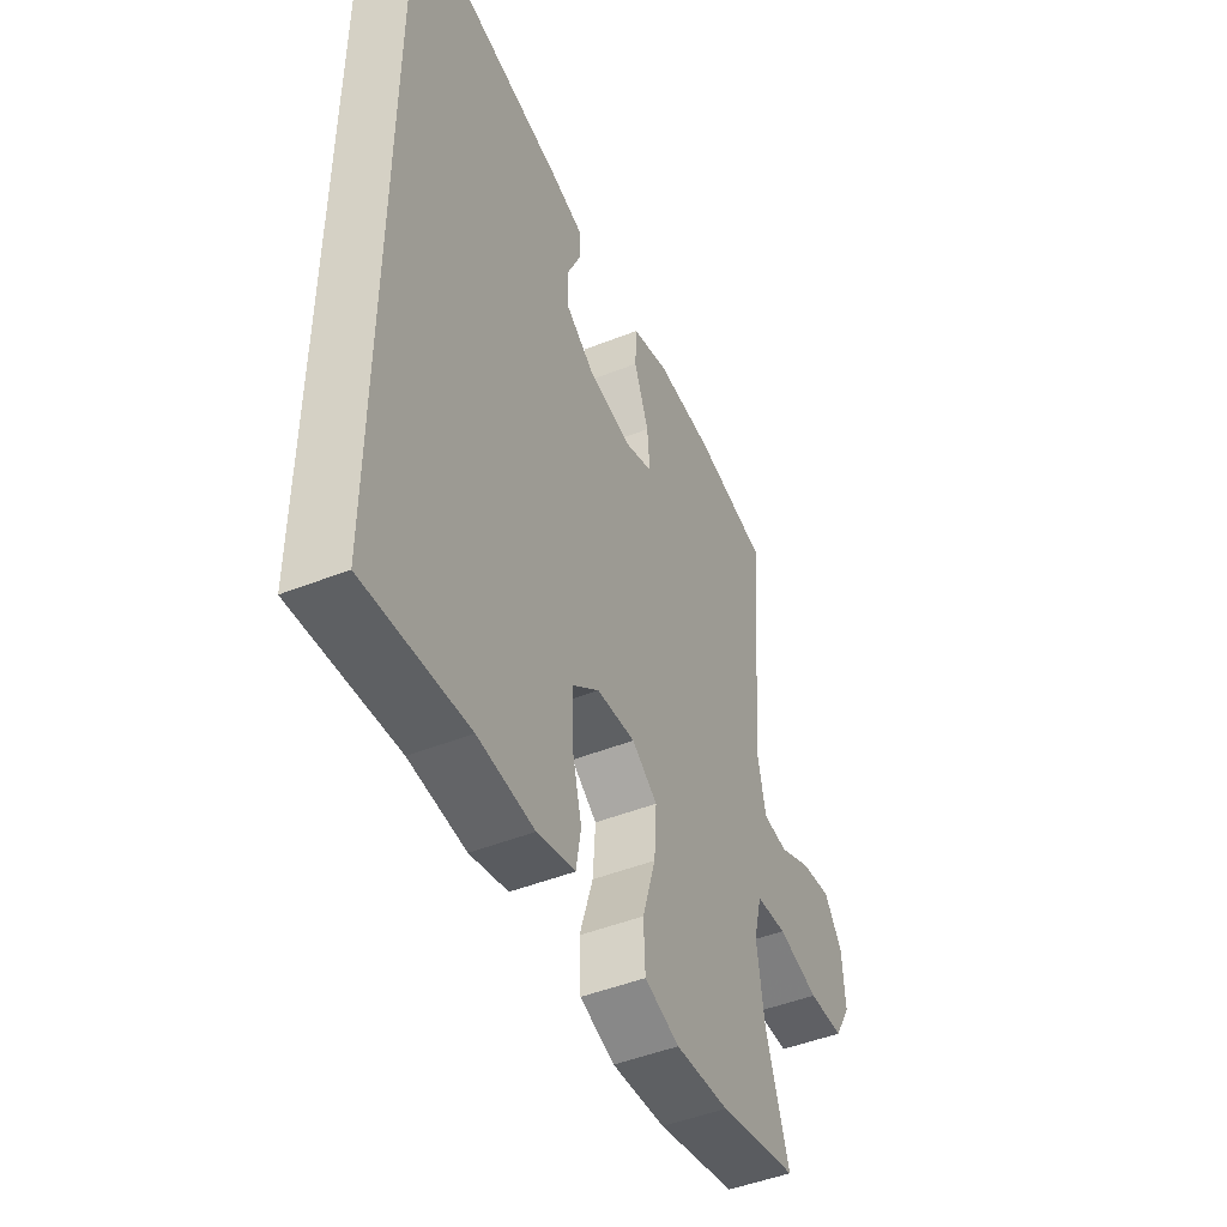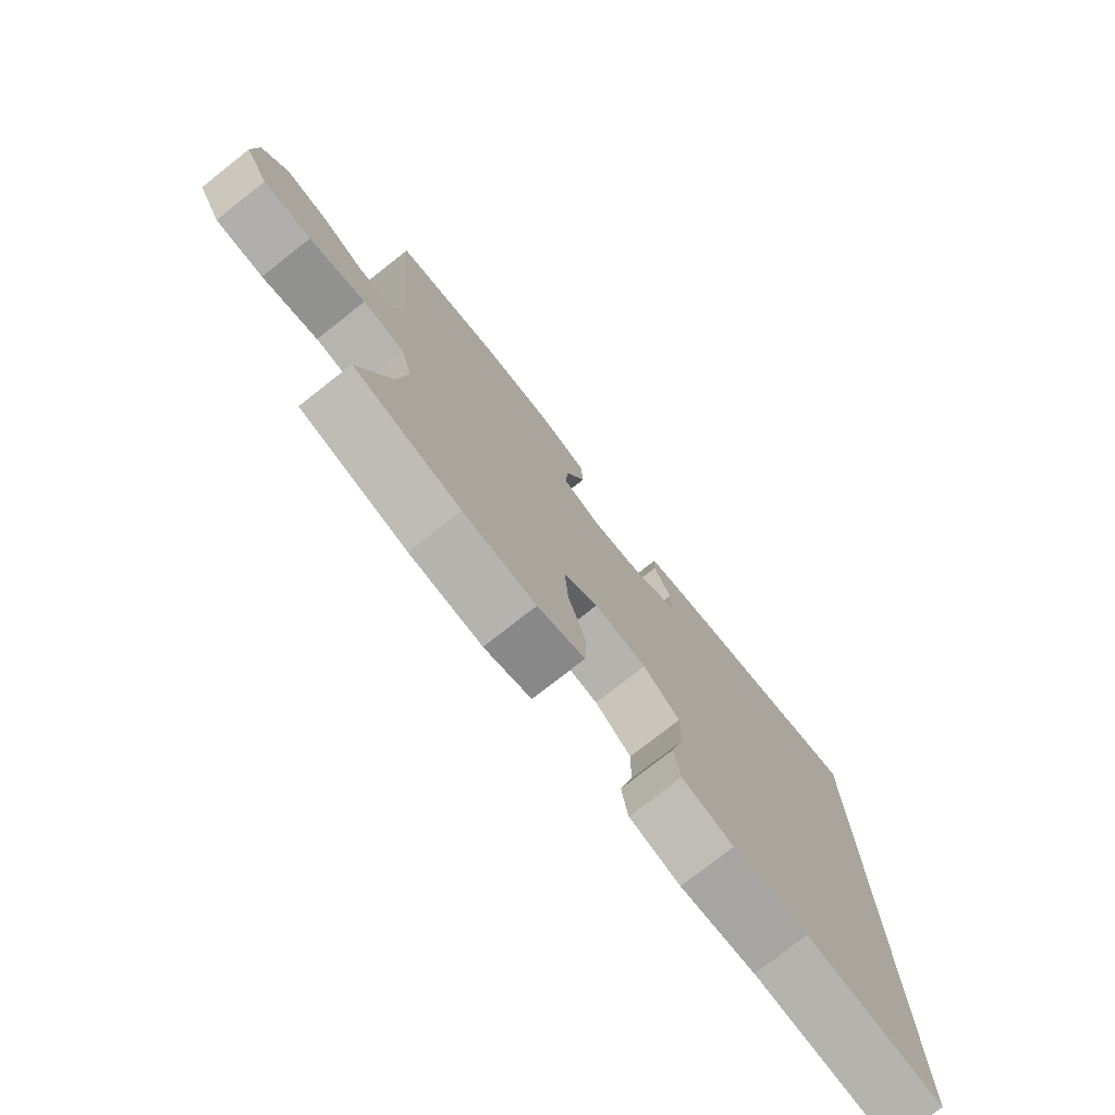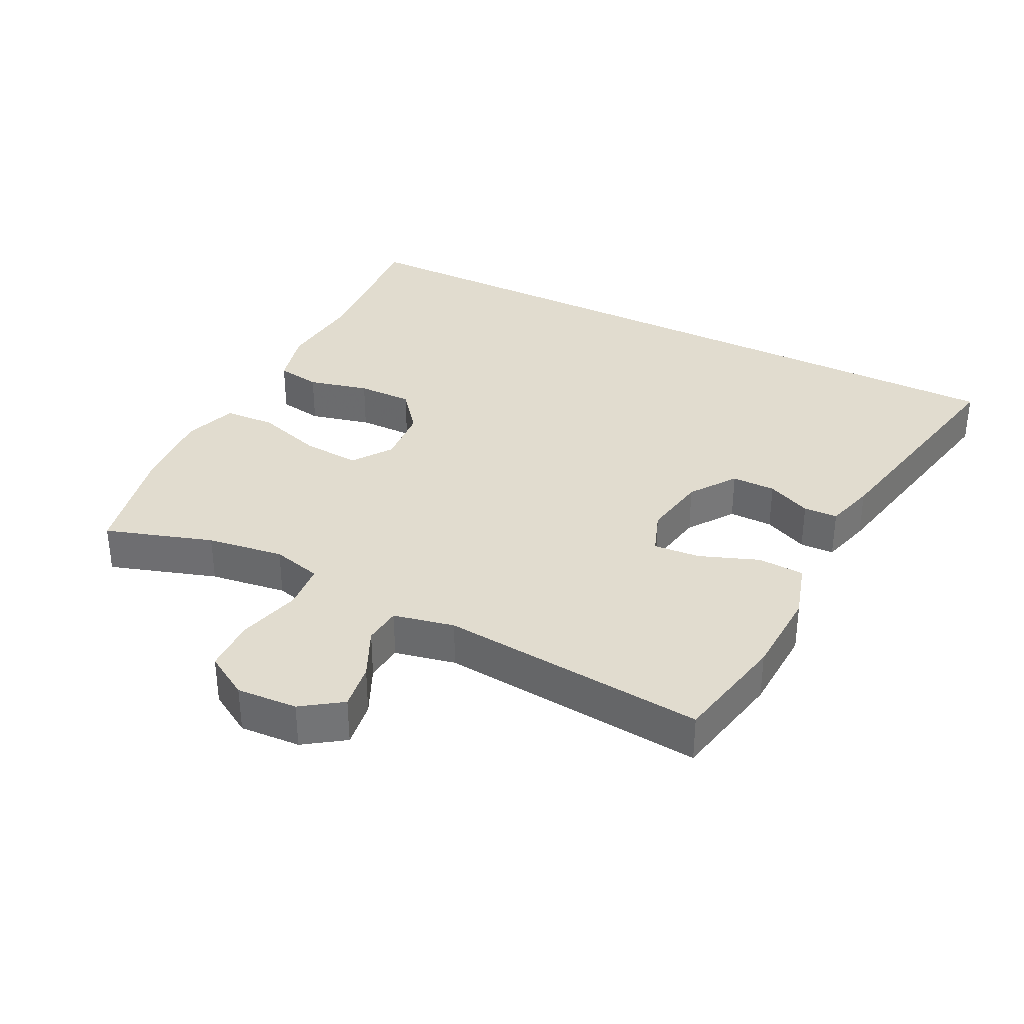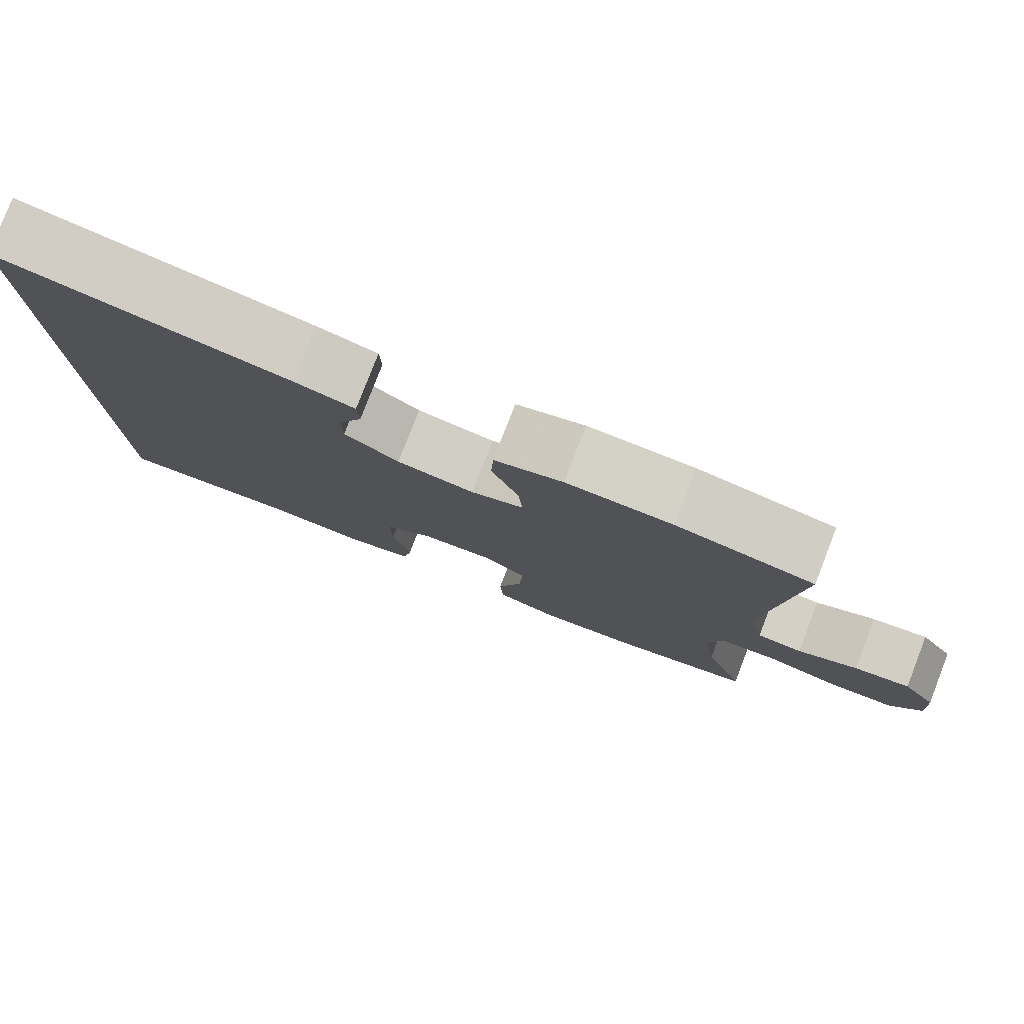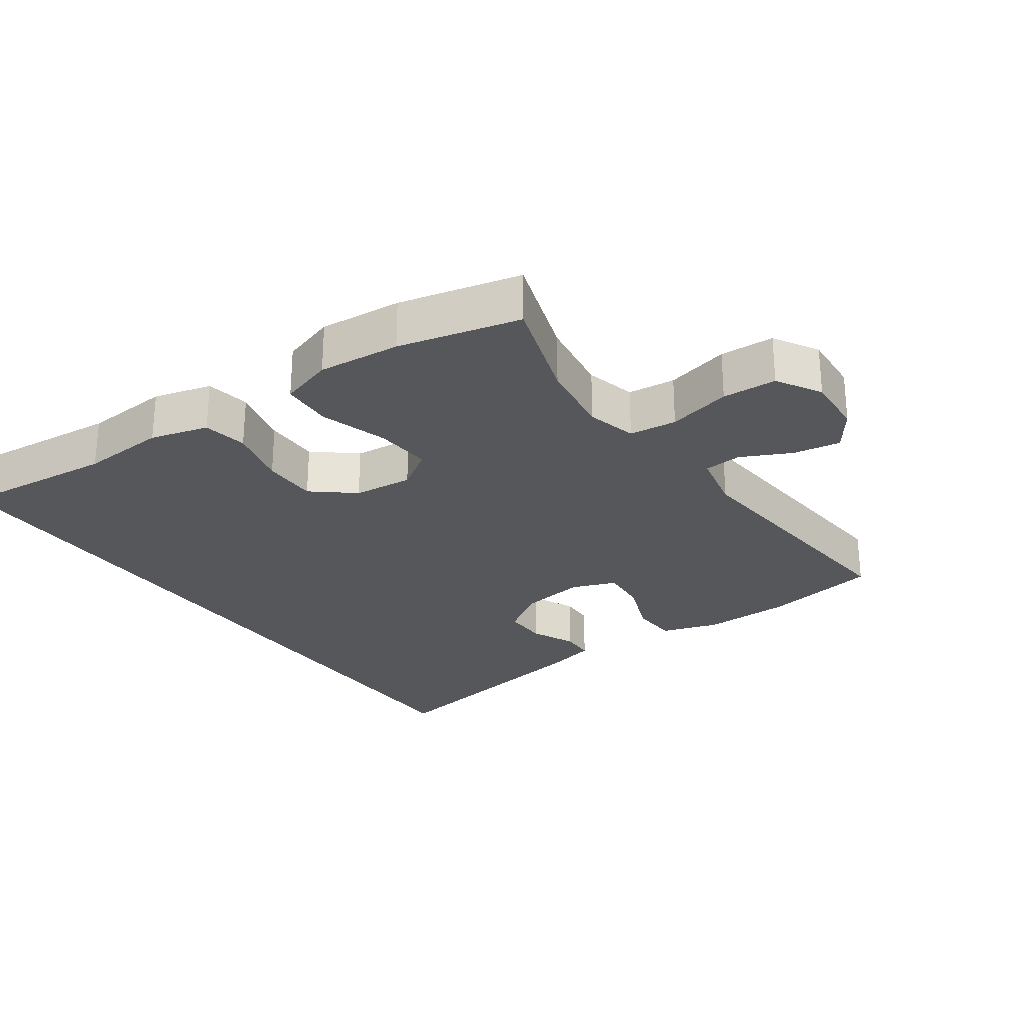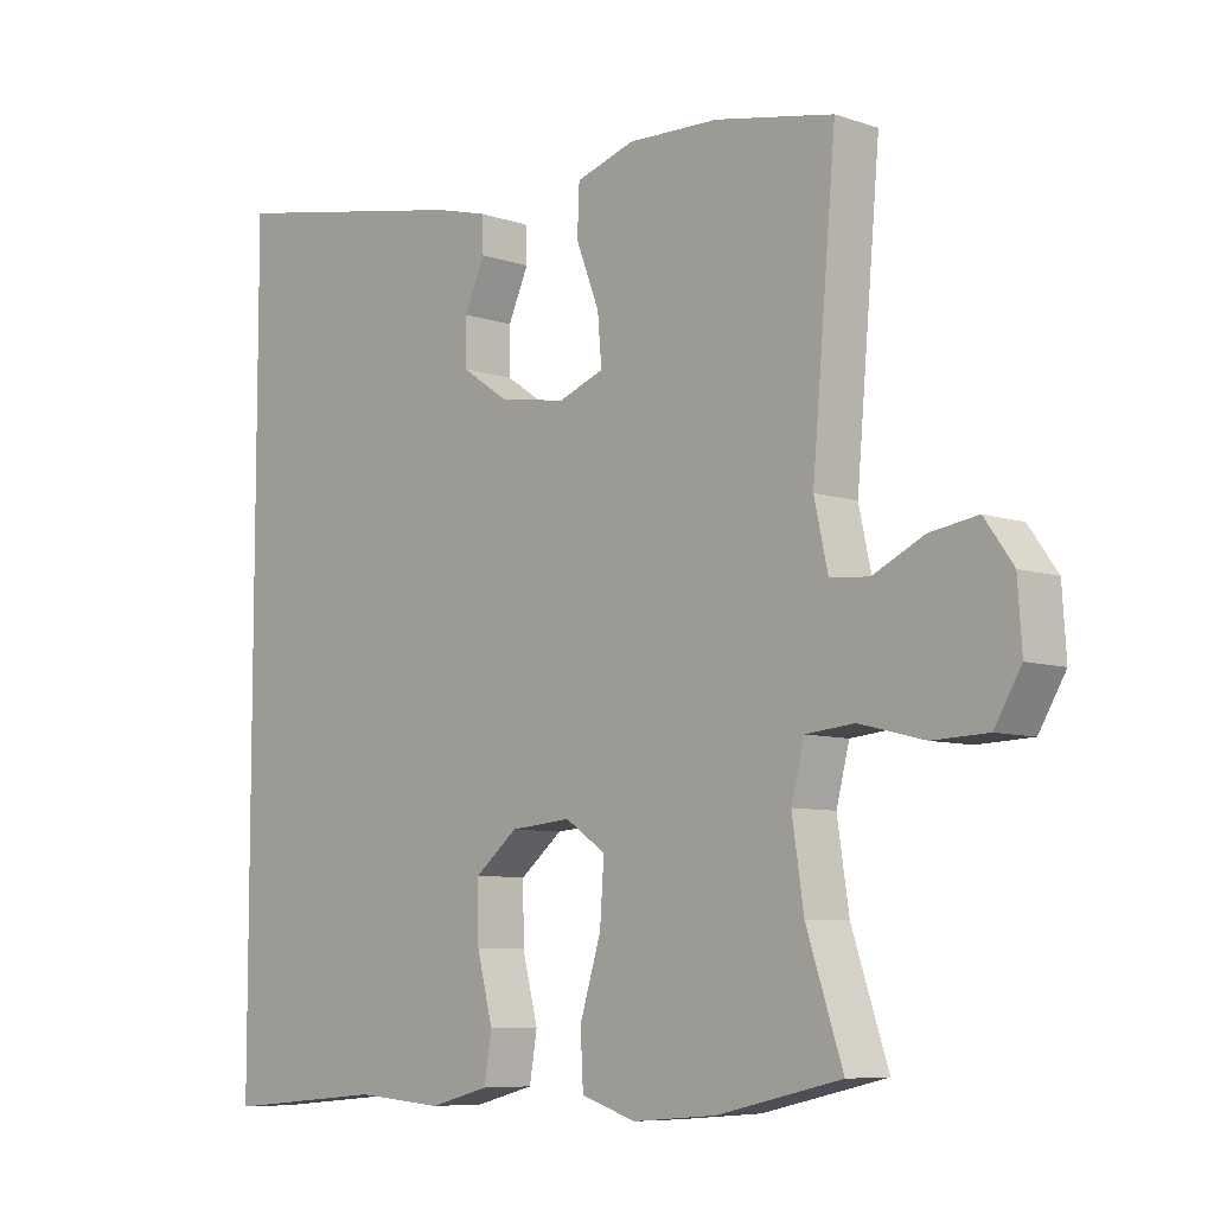
<metadata>
{"format":"obj","ext":"obj","renderer":"f3d","projection":"perspective","resolution":1024,"background":"white","views":[{"elev":-47.4,"azim":114.1,"up":"+Z"},{"elev":-76.8,"azim":-51.9,"up":"+Z"},{"elev":34.3,"azim":-62.8,"up":"+Y"},{"elev":79.7,"azim":-158.8,"up":"+Z"},{"elev":-26.5,"azim":-144.9,"up":"+Y"},{"elev":-7.6,"azim":-133.7,"up":"+Z"}]}
</metadata>
<code>
v -0.5 0.07 0.5
v -0.327 0.07 0.533
v -0.194 0.07 0.537
v -0.108 0.07 0.51
v -0.105 0.07 0.44
v -0.139 0.07 0.352
v -0.145 0.07 0.282
v -0.078 0.07 0.257
v 0.02 0.07 0.273
v 0.089 0.07 0.32
v 0.089 0.07 0.386
v 0.059 0.07 0.453
v 0.061 0.07 0.504
v 0.137 0.07 0.524
v 0.5 0.07 0.592
v 0.5 0.07 -0.556
v 0.264 0.07 -0.535
v 0.135 0.07 -0.545
v 0.048 0.07 -0.522
v 0.037 0.07 -0.455
v 0.06 0.07 -0.364
v 0.061 0.07 -0.281
v -0.001 0.07 -0.23
v -0.09 0.07 -0.222
v -0.149 0.07 -0.262
v -0.143 0.07 -0.348
v -0.112 0.07 -0.449
v -0.116 0.07 -0.526
v -0.196 0.07 -0.552
v -0.319 0.07 -0.542
v -0.5 0.07 -0.5
v -0.447 0.07 -0.34
v -0.43 0.07 -0.225
v -0.449 0.07 -0.15
v -0.52 0.07 -0.143
v -0.615 0.07 -0.167
v -0.696 0.07 -0.164
v -0.735 0.07 -0.098
v -0.729 0.07 -0.007
v -0.687 0.07 0.052
v -0.617 0.07 0.041
v -0.542 0.07 0.005
v -0.485 0.07 0.01
v -0.465 0.07 0.101
v -0.5 0 0.5
v -0.327 0 0.533
v -0.194 0 0.537
v -0.108 0 0.51
v -0.105 0 0.44
v -0.139 0 0.352
v -0.145 0 0.282
v -0.078 0 0.257
v 0.02 0 0.273
v 0.089 0 0.32
v 0.089 0 0.386
v 0.059 0 0.453
v 0.061 0 0.504
v 0.137 0 0.524
v 0.5 0 0.592
v 0.5 0 -0.556
v 0.264 0 -0.535
v 0.135 0 -0.545
v 0.048 0 -0.522
v 0.037 0 -0.455
v 0.06 0 -0.364
v 0.061 0 -0.281
v -0.001 0 -0.23
v -0.09 0 -0.222
v -0.149 0 -0.262
v -0.143 0 -0.348
v -0.112 0 -0.449
v -0.116 0 -0.526
v -0.196 0 -0.552
v -0.319 0 -0.542
v -0.5 0 -0.5
v -0.447 0 -0.34
v -0.43 0 -0.225
v -0.449 0 -0.15
v -0.52 0 -0.143
v -0.615 0 -0.167
v -0.696 0 -0.164
v -0.735 0 -0.098
v -0.729 0 -0.007
v -0.687 0 0.052
v -0.617 0 0.041
v -0.542 0 0.005
v -0.485 0 0.01
v -0.465 0 0.101
f 40 41 42
f 39 40 42
f 38 39 42
f 37 38 42
f 36 37 42
f 35 36 42
f 34 35 42 43
f 33 34 43 44
f 30 31 32
f 29 30 32
f 28 29 32
f 27 28 32
f 26 27 32
f 25 26 32 33
f 1 2 3
f 44 1 3
f 33 44 3
f 25 33 3
f 24 25 3
f 19 20 21
f 18 19 21
f 17 18 21
f 17 21 22
f 16 17 22
f 15 16 22 23
f 13 14 15
f 12 13 15
f 11 12 15
f 10 11 15
f 15 23 24
f 10 15 24
f 9 10 24
f 3 4 5 6
f 3 6 7
f 24 3 7
f 8 9 24
f 7 8 24
f 86 85 84
f 86 84 83
f 86 83 82
f 86 82 81
f 86 81 80
f 86 80 79
f 87 86 79 78
f 88 87 78 77
f 76 75 74
f 76 74 73
f 76 73 72
f 76 72 71
f 76 71 70
f 77 76 70 69
f 47 46 45
f 47 45 88
f 47 88 77
f 47 77 69
f 47 69 68
f 65 64 63
f 65 63 62
f 65 62 61
f 66 65 61
f 66 61 60
f 67 66 60 59
f 59 58 57
f 59 57 56
f 59 56 55
f 59 55 54
f 68 67 59
f 68 59 54
f 68 54 53
f 50 49 48 47
f 51 50 47
f 51 47 68
f 68 53 52
f 68 52 51
f 1 45 46 2
f 2 46 47 3
f 3 47 48 4
f 4 48 49 5
f 5 49 50 6
f 6 50 51 7
f 7 51 52 8
f 8 52 53 9
f 9 53 54 10
f 10 54 55 11
f 11 55 56 12
f 12 56 57 13
f 13 57 58 14
f 14 58 59 15
f 15 59 60 16
f 16 60 61 17
f 17 61 62 18
f 18 62 63 19
f 19 63 64 20
f 20 64 65 21
f 21 65 66 22
f 22 66 67 23
f 23 67 68 24
f 24 68 69 25
f 25 69 70 26
f 26 70 71 27
f 27 71 72 28
f 28 72 73 29
f 29 73 74 30
f 30 74 75 31
f 31 75 76 32
f 32 76 77 33
f 33 77 78 34
f 34 78 79 35
f 35 79 80 36
f 36 80 81 37
f 37 81 82 38
f 38 82 83 39
f 39 83 84 40
f 40 84 85 41
f 41 85 86 42
f 42 86 87 43
f 43 87 88 44
f 44 88 45 1

</code>
